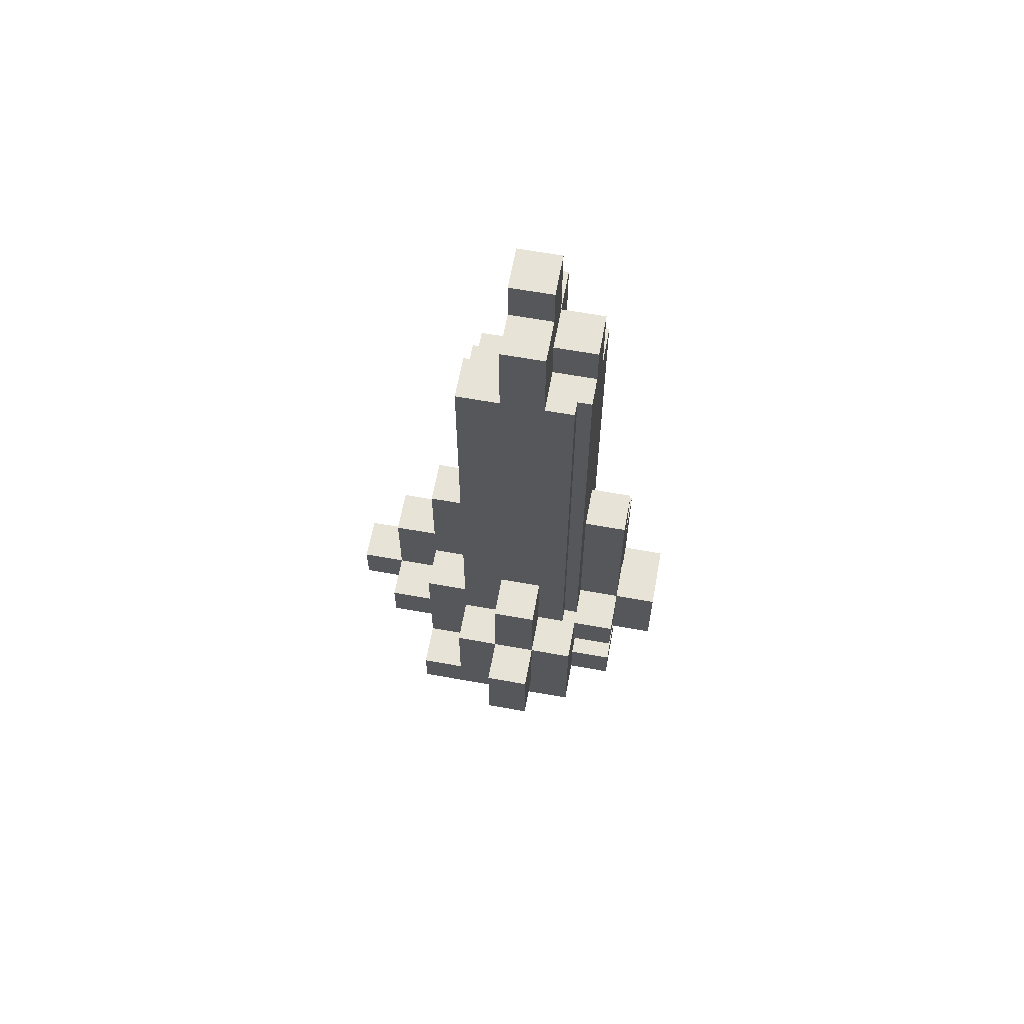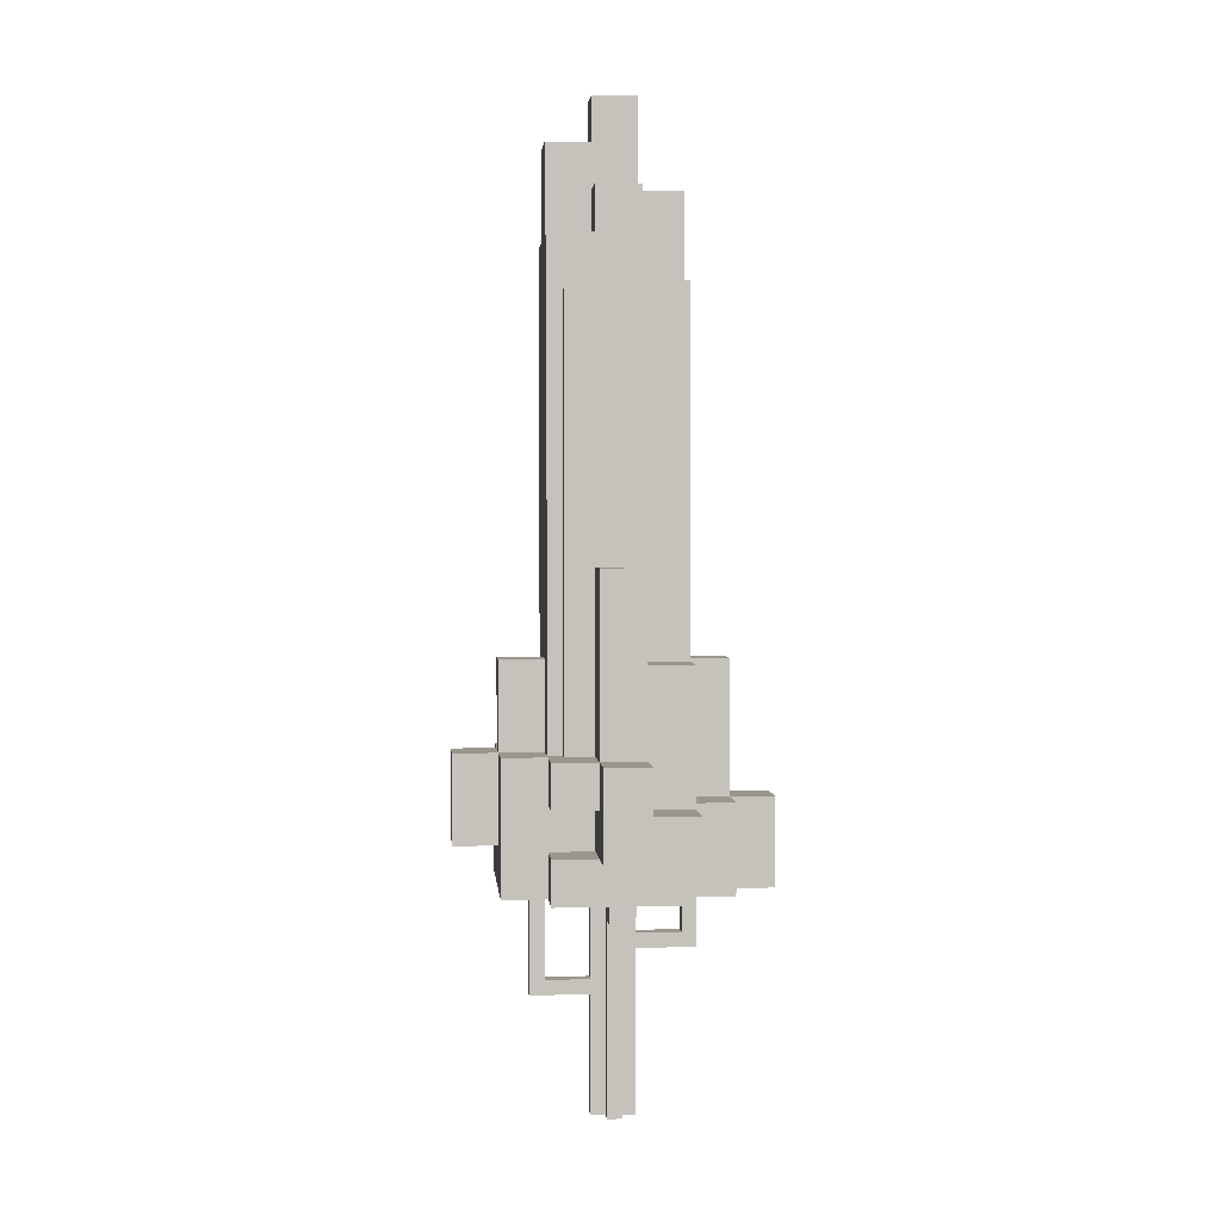
<metadata>
{"format":"obj","ext":"obj","renderer":"f3d","projection":"perspective","resolution":1024,"background":"white","views":[{"elev":62.6,"azim":-79.6,"up":"+Y"},{"elev":2.5,"azim":-5.2,"up":"+Y"}]}
</metadata>
<code>
v -10.5 18 3
v -10.5 18 -0
v -10.5 24 3
v -10.5 24 -0
v -7.5 15 6
v -7.5 15 3
v -7.5 15 -6
v -7.5 18 3
v -7.5 18 -0
v -7.5 18 -3
v -7.5 18 -6
v -7.5 24 6
v -7.5 24 3
v -7.5 24 -0
v -7.5 24 -3
v -7.5 30 3
v -7.5 30 -0
v -5.5 8 2
v -5.5 8 1
v -5.5 15 2
v -5.5 15 1
v -4.5 15 9
v -4.5 15 6
v -4.5 18 9
v -4.5 18 6
v -4.5 18 -3
v -4.5 18 -6
v -4.5 21 9
v -4.5 21 6
v -4.5 21 -6
v -4.5 21 -9
v -4.5 24 9
v -4.5 24 6
v -4.5 24 5
v -4.5 24 3
v -4.5 24 -0
v -4.5 24 -3
v -4.5 24 -6
v -4.5 24 -9
v -4.5 27 -0
v -4.5 27 -3
v -4.5 27 -6
v -4.5 30 3
v -4.5 30 -0
v -4.5 57 5
v -4.5 57 3
v -4.5 57 -0
v -4.5 57 -3
v -4.5 63 3
v -4.5 63 -0
v -3.5 24 6
v -3.5 24 5
v -3.5 57 6
v -3.5 57 5
v -1.5 0 2
v -1.5 0 1
v -1.5 8 2
v -1.5 8 1
v -1.5 9 2
v -1.5 9 1
v -1.5 15 2
v -1.5 15 1
v -1.5 15 -6
v -1.5 15 -9
v -1.5 18 12
v -1.5 18 9
v -1.5 18 6
v -1.5 21 9
v -1.5 21 6
v -1.5 21 -6
v -1.5 21 -9
v -1.5 21 -12
v -1.5 24 12
v -1.5 24 9
v -1.5 24 6
v -1.5 24 -6
v -1.5 24 -9
v -1.5 24 -12
v -1.5 27 -3
v -1.5 27 -6
v -1.5 30 -6
v -1.5 30 -9
v -1.5 36 9
v -1.5 36 6
v -1.5 36 -3
v -1.5 36 -6
v -1.5 57 6
v -1.5 57 3
v -1.5 60 6
v -1.5 60 3
v -1.5 63 3
v -1.5 63 -0
v -1.5 66 3
v -1.5 66 -0
v -0.5 0 3
v -0.5 0 2
v -0.5 0 1
v -0.5 0 -0
v -0.5 13 5
v -0.5 13 3
v -0.5 13 -0
v -0.5 13 -5
v -0.5 14 4
v -0.5 14 3
v -0.5 14 -0
v -0.5 14 -4
v -0.5 15 5
v -0.5 15 4
v -0.5 15 3
v -0.5 15 2
v -0.5 15 1
v -0.5 15 -0
v -0.5 15 -4
v -0.5 15 -5
v -0.5 16 -3
v -0.5 16 -5
v -0.5 18 -3
v -0.5 18 -5
v 1.5 16 -5
v 1.5 16 -6
v 1.5 17 -4
v 1.5 17 -5
v 1.5 18 -4
v 1.5 18 -6
v 4.5 12 2
v 4.5 12 1
v 4.5 15 2
v 4.5 15 1
v -4.5 9 2
v -4.5 9 1
v -4.5 15 2
v -4.5 15 1
v -1.5 16 -3
v -1.5 16 -6
v -1.5 18 -3
v -1.5 18 -6
v -1.5 54 -0
v -1.5 54 -3
v -1.5 57 -0
v -1.5 57 -3
v 0.5 0 3
v 0.5 0 2
v 0.5 0 1
v 0.5 0 -0
v 0.5 13 5
v 0.5 13 3
v 0.5 13 -0
v 0.5 13 -5
v 0.5 14 4
v 0.5 14 3
v 0.5 14 -0
v 0.5 14 -4
v 0.5 15 5
v 0.5 15 4
v 0.5 15 3
v 0.5 15 2
v 0.5 15 1
v 0.5 15 -0
v 0.5 15 -4
v 0.5 15 -5
v 0.5 17 -4
v 0.5 17 -5
v 0.5 18 -4
v 0.5 18 -5
v 1.5 0 2
v 1.5 0 1
v 1.5 11 2
v 1.5 11 1
v 1.5 12 2
v 1.5 12 1
v 1.5 15 2
v 1.5 15 1
v 1.5 18 -6
v 1.5 18 -9
v 1.5 21 12
v 1.5 21 9
v 1.5 21 -3
v 1.5 21 -6
v 1.5 21 -9
v 1.5 21 -12
v 1.5 24 12
v 1.5 24 9
v 1.5 24 -6
v 1.5 24 -9
v 1.5 24 -12
v 1.5 30 9
v 1.5 30 6
v 1.5 30 -6
v 1.5 30 -9
v 1.5 36 9
v 1.5 36 6
v 1.5 36 -3
v 1.5 36 -6
v 1.5 51 -0
v 1.5 51 -3
v 1.5 54 6
v 1.5 54 3
v 1.5 54 -0
v 1.5 54 -3
v 1.5 60 6
v 1.5 60 3
v 1.5 60 -0
v 1.5 66 3
v 1.5 66 -0
v 4.5 15 9
v 4.5 15 6
v 4.5 15 -3
v 4.5 15 -9
v 4.5 18 12
v 4.5 18 9
v 4.5 18 -6
v 4.5 18 -9
v 4.5 21 12
v 4.5 21 9
v 4.5 21 6
v 4.5 21 3
v 4.5 21 -0
v 4.5 21 -3
v 4.5 21 -6
v 4.5 21 -9
v 4.5 24 6
v 4.5 24 3
v 4.5 24 -6
v 4.5 24 -9
v 4.5 30 9
v 4.5 30 6
v 4.5 30 3
v 4.5 30 -0
v 4.5 51 -0
v 4.5 51 -3
v 4.5 54 6
v 4.5 54 3
v 4.5 60 3
v 4.5 60 -0
v 5.5 11 2
v 5.5 11 1
v 5.5 15 2
v 5.5 15 1
v 7.5 15 6
v 7.5 15 3
v 7.5 15 -0
v 7.5 15 -3
v 7.5 21 6
v 7.5 21 3
v 7.5 21 -0
v 7.5 21 -3
v 7.5 30 3
v 7.5 30 -0
v 10.5 15 3
v 10.5 15 -0
v 10.5 21 3
v 10.5 21 -0
v -1.5 18 12
v -1.5 24 12
v 1.5 21 12
v 1.5 24 12
v 4.5 18 12
v 4.5 21 12
v -4.5 15 9
v -4.5 18 9
v -4.5 21 9
v -4.5 24 9
v -1.5 18 9
v -1.5 21 9
v -1.5 24 9
v -1.5 36 9
v 1.5 21 9
v 1.5 24 9
v 1.5 30 9
v 1.5 36 9
v 4.5 15 9
v 4.5 18 9
v 4.5 21 9
v 4.5 30 9
v -7.5 15 6
v -7.5 24 6
v -4.5 15 6
v -4.5 18 6
v -4.5 21 6
v -4.5 24 6
v -3.5 24 6
v -3.5 57 6
v -1.5 18 6
v -1.5 21 6
v -1.5 24 6
v -1.5 36 6
v -1.5 57 6
v -1.5 60 6
v 1.5 30 6
v 1.5 36 6
v 1.5 54 6
v 1.5 60 6
v 4.5 15 6
v 4.5 21 6
v 4.5 30 6
v 4.5 54 6
v 7.5 15 6
v 7.5 21 6
v -4.5 24 5
v -4.5 57 5
v -3.5 24 5
v -3.5 57 5
v -0.5 13 5
v -0.5 15 5
v 0.5 13 5
v 0.5 15 5
v -10.5 18 3
v -10.5 24 3
v -7.5 18 3
v -7.5 24 3
v -7.5 30 3
v -4.5 24 3
v -4.5 30 3
v -4.5 57 3
v -4.5 63 3
v -1.5 57 3
v -1.5 60 3
v -1.5 63 3
v -1.5 66 3
v -0.5 0 3
v -0.5 13 3
v -0.5 14 3
v -0.5 15 3
v 0.5 0 3
v 0.5 13 3
v 0.5 14 3
v 0.5 15 3
v 1.5 54 3
v 1.5 60 3
v 1.5 66 3
v 4.5 21 3
v 4.5 24 3
v 4.5 30 3
v 4.5 54 3
v 4.5 60 3
v 7.5 15 3
v 7.5 21 3
v 7.5 30 3
v 10.5 15 3
v 10.5 21 3
v -5.5 8 2
v -5.5 15 2
v -4.5 9 2
v -4.5 15 2
v -1.5 0 2
v -1.5 8 2
v -1.5 9 2
v -1.5 15 2
v -0.5 0 2
v -0.5 15 2
v 0.5 0 2
v 0.5 15 2
v 1.5 0 2
v 1.5 11 2
v 1.5 12 2
v 1.5 15 2
v 4.5 12 2
v 4.5 15 2
v 5.5 11 2
v 5.5 15 2
v -0.5 14 -4
v -0.5 15 -4
v 0.5 14 -4
v 0.5 15 -4
v -1.5 16 -6
v -1.5 18 -6
v 1.5 16 -6
v 1.5 18 -6
v 1.5 21 -6
v 1.5 24 -6
v 4.5 21 -6
v 4.5 24 -6
v -0.5 14 4
v -0.5 15 4
v 0.5 14 4
v 0.5 15 4
v -5.5 8 1
v -5.5 15 1
v -4.5 9 1
v -4.5 15 1
v -1.5 0 1
v -1.5 8 1
v -1.5 9 1
v -1.5 15 1
v -0.5 0 1
v -0.5 15 1
v 0.5 0 1
v 0.5 15 1
v 1.5 0 1
v 1.5 11 1
v 1.5 12 1
v 1.5 15 1
v 4.5 12 1
v 4.5 15 1
v 5.5 11 1
v 5.5 15 1
v -10.5 18 -0
v -10.5 24 -0
v -7.5 18 -0
v -7.5 24 -0
v -7.5 30 -0
v -4.5 24 -0
v -4.5 27 -0
v -4.5 30 -0
v -4.5 57 -0
v -4.5 63 -0
v -1.5 54 -0
v -1.5 57 -0
v -1.5 63 -0
v -1.5 66 -0
v -0.5 0 -0
v -0.5 13 -0
v -0.5 14 -0
v -0.5 15 -0
v 0.5 0 -0
v 0.5 13 -0
v 0.5 14 -0
v 0.5 15 -0
v 1.5 51 -0
v 1.5 54 -0
v 1.5 60 -0
v 1.5 66 -0
v 4.5 21 -0
v 4.5 30 -0
v 4.5 51 -0
v 4.5 60 -0
v 7.5 15 -0
v 7.5 21 -0
v 7.5 30 -0
v 10.5 15 -0
v 10.5 21 -0
v -7.5 18 -3
v -7.5 24 -3
v -4.5 18 -3
v -4.5 24 -3
v -4.5 27 -3
v -4.5 57 -3
v -1.5 16 -3
v -1.5 18 -3
v -1.5 27 -3
v -1.5 36 -3
v -1.5 54 -3
v -1.5 57 -3
v -0.5 16 -3
v -0.5 18 -3
v 1.5 21 -3
v 1.5 36 -3
v 1.5 51 -3
v 1.5 54 -3
v 4.5 15 -3
v 4.5 21 -3
v 4.5 51 -3
v 7.5 15 -3
v 7.5 21 -3
v 0.5 17 -4
v 0.5 18 -4
v 1.5 17 -4
v 1.5 18 -4
v -0.5 13 -5
v -0.5 15 -5
v -0.5 16 -5
v -0.5 18 -5
v 0.5 13 -5
v 0.5 15 -5
v 0.5 17 -5
v 0.5 18 -5
v 1.5 16 -5
v 1.5 17 -5
v -7.5 15 -6
v -7.5 18 -6
v -4.5 18 -6
v -4.5 21 -6
v -4.5 24 -6
v -4.5 27 -6
v -1.5 15 -6
v -1.5 21 -6
v -1.5 24 -6
v -1.5 27 -6
v -1.5 30 -6
v -1.5 36 -6
v 1.5 18 -6
v 1.5 21 -6
v 1.5 30 -6
v 1.5 36 -6
v 4.5 18 -6
v 4.5 21 -6
v -4.5 21 -9
v -4.5 24 -9
v -1.5 15 -9
v -1.5 21 -9
v -1.5 24 -9
v -1.5 30 -9
v 1.5 18 -9
v 1.5 21 -9
v 1.5 24 -9
v 1.5 30 -9
v 4.5 15 -9
v 4.5 18 -9
v 4.5 21 -9
v 4.5 24 -9
v -1.5 21 -12
v -1.5 24 -12
v 1.5 21 -12
v 1.5 24 -12
v -0.5 0 3
v 0.5 0 3
v -1.5 0 2
v -0.5 0 2
v 0.5 0 2
v 1.5 0 2
v -1.5 0 1
v -0.5 0 1
v 0.5 0 1
v 1.5 0 1
v -0.5 0 -0
v 0.5 0 -0
v -5.5 8 2
v -1.5 8 2
v -5.5 8 1
v -1.5 8 1
v 1.5 11 2
v 5.5 11 2
v 1.5 11 1
v 5.5 11 1
v -0.5 13 5
v 0.5 13 5
v -0.5 13 3
v 0.5 13 3
v -0.5 13 -0
v 0.5 13 -0
v -0.5 13 -5
v 0.5 13 -5
v -4.5 15 9
v 4.5 15 9
v -7.5 15 6
v -4.5 15 6
v 4.5 15 6
v 7.5 15 6
v -0.5 15 5
v 0.5 15 5
v -0.5 15 4
v 0.5 15 4
v -7.5 15 3
v -4.5 15 3
v -0.5 15 3
v 0.5 15 3
v 4.5 15 3
v 7.5 15 3
v 10.5 15 3
v -5.5 15 2
v -4.5 15 2
v -1.5 15 2
v -0.5 15 2
v 0.5 15 2
v 1.5 15 2
v 4.5 15 2
v 5.5 15 2
v -5.5 15 1
v -4.5 15 1
v -1.5 15 1
v -0.5 15 1
v 0.5 15 1
v 1.5 15 1
v 4.5 15 1
v 5.5 15 1
v -0.5 15 -0
v 0.5 15 -0
v 7.5 15 -0
v 10.5 15 -0
v 4.5 15 -3
v 7.5 15 -3
v -0.5 15 -4
v 0.5 15 -4
v -0.5 15 -5
v 0.5 15 -5
v -7.5 15 -6
v -1.5 15 -6
v -1.5 15 -9
v 4.5 15 -9
v -1.5 18 12
v 4.5 18 12
v -1.5 18 9
v 4.5 18 9
v -10.5 18 3
v -7.5 18 3
v -10.5 18 -0
v -7.5 18 -0
v -1.5 18 -3
v -0.5 18 -3
v 0.5 18 -4
v 1.5 18 -4
v -0.5 18 -5
v 0.5 18 -5
v -1.5 18 -6
v 1.5 18 -6
v -4.5 21 9
v -1.5 21 9
v -4.5 21 6
v -1.5 21 6
v -4.5 21 -6
v -1.5 21 -6
v 1.5 21 -6
v 4.5 21 -6
v -4.5 21 -9
v -1.5 21 -9
v 1.5 21 -9
v 4.5 21 -9
v -1.5 21 -12
v 1.5 21 -12
v -4.5 9 2
v -1.5 9 2
v -4.5 9 1
v -1.5 9 1
v 1.5 12 2
v 4.5 12 2
v 1.5 12 1
v 4.5 12 1
v -0.5 14 4
v 0.5 14 4
v -0.5 14 3
v 0.5 14 3
v -0.5 14 -0
v 0.5 14 -0
v -0.5 14 -4
v 0.5 14 -4
v -1.5 16 -3
v -0.5 16 -3
v -0.5 16 -5
v 1.5 16 -5
v -1.5 16 -6
v 1.5 16 -6
v 0.5 17 -4
v 1.5 17 -4
v 0.5 17 -5
v 1.5 17 -5
v -4.5 18 9
v -1.5 18 9
v -4.5 18 6
v -1.5 18 6
v -7.5 18 -3
v -4.5 18 -3
v -7.5 18 -6
v -4.5 18 -6
v 1.5 18 -6
v 4.5 18 -6
v 1.5 18 -9
v 4.5 18 -9
v 1.5 21 12
v 4.5 21 12
v 1.5 21 9
v 4.5 21 9
v 4.5 21 6
v 7.5 21 6
v 4.5 21 3
v 7.5 21 3
v 10.5 21 3
v 4.5 21 -0
v 7.5 21 -0
v 10.5 21 -0
v 1.5 21 -3
v 4.5 21 -3
v 7.5 21 -3
v 1.5 21 -6
v 4.5 21 -6
v -1.5 24 12
v 1.5 24 12
v -4.5 24 9
v -1.5 24 9
v 1.5 24 9
v -7.5 24 6
v -4.5 24 6
v -3.5 24 6
v -1.5 24 6
v -4.5 24 5
v -3.5 24 5
v -10.5 24 3
v -7.5 24 3
v -4.5 24 3
v -10.5 24 -0
v -7.5 24 -0
v -4.5 24 -0
v -7.5 24 -3
v -4.5 24 -3
v -4.5 24 -6
v -1.5 24 -6
v 1.5 24 -6
v 4.5 24 -6
v -4.5 24 -9
v -1.5 24 -9
v 1.5 24 -9
v 4.5 24 -9
v -1.5 24 -12
v 1.5 24 -12
v -4.5 27 -3
v -1.5 27 -3
v -4.5 27 -6
v -1.5 27 -6
v 1.5 30 9
v 4.5 30 9
v 1.5 30 6
v 4.5 30 6
v -7.5 30 3
v -4.5 30 3
v 4.5 30 3
v 7.5 30 3
v -7.5 30 -0
v -4.5 30 -0
v 4.5 30 -0
v 7.5 30 -0
v -1.5 30 -6
v 1.5 30 -6
v -1.5 30 -9
v 1.5 30 -9
v -1.5 36 9
v 1.5 36 9
v -1.5 36 6
v 1.5 36 6
v -1.5 36 -3
v 1.5 36 -3
v -1.5 36 -6
v 1.5 36 -6
v 1.5 51 -0
v 4.5 51 -0
v 1.5 51 -3
v 4.5 51 -3
v 1.5 54 6
v 4.5 54 6
v 1.5 54 3
v 4.5 54 3
v -1.5 54 -0
v 1.5 54 -0
v -1.5 54 -3
v 1.5 54 -3
v -3.5 57 6
v -1.5 57 6
v -4.5 57 5
v -3.5 57 5
v -4.5 57 3
v -1.5 57 3
v -4.5 57 -0
v -1.5 57 -0
v -4.5 57 -3
v -1.5 57 -3
v -1.5 60 6
v 1.5 60 6
v -1.5 60 3
v 1.5 60 3
v 4.5 60 3
v 1.5 60 -0
v 4.5 60 -0
v -4.5 63 3
v -1.5 63 3
v -4.5 63 -0
v -1.5 63 -0
v -1.5 66 3
v 1.5 66 3
v -1.5 66 -0
v 1.5 66 -0
f 3 2 1
f 4 2 3
f 8 6 5
f 8 7 6
f 9 7 8
f 10 7 9
f 11 7 10
f 12 8 5
f 13 8 12
f 14 10 9
f 15 10 14
f 16 14 13
f 17 14 16
f 20 19 18
f 21 19 20
f 24 23 22
f 25 23 24
f 30 27 26
f 32 29 28
f 33 29 32
f 37 30 26
f 38 31 30
f 38 30 37
f 39 31 38
f 40 37 36
f 40 38 37
f 41 38 40
f 42 38 41
f 43 35 34
f 44 41 40
f 45 43 34
f 46 44 43
f 46 43 45
f 47 41 44
f 47 44 46
f 48 41 47
f 49 47 46
f 50 47 49
f 53 52 51
f 54 52 53
f 57 56 55
f 58 56 57
f 61 60 59
f 62 60 61
f 68 66 65
f 68 67 66
f 69 67 68
f 70 64 63
f 71 64 70
f 73 68 65
f 74 68 73
f 77 72 71
f 78 72 77
f 80 77 76
f 81 77 80
f 81 80 79
f 82 77 81
f 83 75 74
f 84 75 83
f 85 81 79
f 86 81 85
f 89 88 87
f 90 88 89
f 93 92 91
f 94 92 93
f 100 96 95
f 101 98 97
f 103 100 99
f 104 96 100
f 104 100 103
f 105 102 101
f 105 101 97
f 106 102 105
f 107 103 99
f 108 103 107
f 109 96 104
f 110 96 109
f 111 105 97
f 112 105 111
f 113 102 106
f 114 102 113
f 117 116 115
f 118 116 117
f 122 120 119
f 123 122 121
f 124 120 122
f 124 122 123
f 127 126 125
f 128 126 127
f 129 130 131
f 131 130 132
f 133 134 135
f 135 134 136
f 137 138 139
f 139 138 140
f 141 142 146
f 143 144 147
f 145 146 149
f 146 142 150
f 149 146 150
f 147 148 151
f 143 147 151
f 151 148 152
f 145 149 153
f 153 149 154
f 150 142 155
f 155 142 156
f 143 151 157
f 157 151 158
f 152 148 159
f 159 148 160
f 161 162 163
f 163 162 164
f 165 166 167
f 167 166 168
f 169 170 171
f 171 170 172
f 173 174 178
f 178 174 179
f 175 176 181
f 181 176 182
f 177 178 183
f 179 180 184
f 184 180 185
f 177 183 188
f 183 184 188
f 188 184 189
f 186 187 190
f 190 187 191
f 177 188 192
f 192 188 193
f 194 195 198
f 198 195 199
f 196 197 200
f 200 197 201
f 201 202 203
f 203 202 204
f 205 206 210
f 207 208 211
f 211 208 212
f 209 210 213
f 210 206 214
f 213 210 214
f 214 206 215
f 207 211 218
f 218 211 219
f 215 216 221
f 214 215 221
f 221 216 222
f 219 220 223
f 223 220 224
f 214 221 225
f 221 222 226
f 225 221 226
f 226 222 227
f 217 218 228
f 226 227 229
f 227 228 229
f 228 218 229
f 229 218 230
f 226 229 231
f 231 229 232
f 232 229 233
f 233 229 234
f 235 236 237
f 237 236 238
f 239 240 243
f 243 240 244
f 241 242 245
f 245 242 246
f 244 245 247
f 247 245 248
f 249 250 251
f 251 250 252
f 255 254 253
f 256 254 255
f 257 255 253
f 258 255 257
f 263 260 259
f 264 262 261
f 265 262 264
f 268 266 265
f 269 266 268
f 270 266 269
f 271 263 259
f 272 263 271
f 273 268 267
f 273 269 268
f 274 269 273
f 277 276 275
f 278 276 277
f 279 276 278
f 280 276 279
f 283 279 278
f 284 279 283
f 285 282 281
f 286 282 285
f 287 282 286
f 290 288 287
f 290 287 286
f 291 288 290
f 292 288 291
f 295 290 289
f 295 291 290
f 296 291 295
f 297 294 293
f 298 294 297
f 301 300 299
f 302 300 301
f 305 304 303
f 306 304 305
f 309 308 307
f 310 308 309
f 312 311 310
f 313 311 312
f 316 315 314
f 317 315 316
f 318 315 317
f 324 321 320
f 325 321 324
f 326 323 322
f 327 323 326
f 329 319 318
f 329 318 317
f 330 319 329
f 334 329 328
f 335 329 334
f 337 333 332
f 337 332 331
f 338 333 337
f 339 337 336
f 340 337 339
f 343 342 341
f 344 342 343
f 346 343 341
f 347 343 346
f 349 346 345
f 349 348 347
f 349 347 346
f 350 348 349
f 353 352 351
f 354 352 353
f 355 352 354
f 356 352 355
f 357 355 354
f 359 357 354
f 359 358 357
f 360 358 359
f 363 362 361
f 364 362 363
f 367 366 365
f 368 366 367
f 371 370 369
f 372 370 371
f 373 374 375
f 375 374 376
f 377 378 379
f 379 378 380
f 377 379 382
f 382 379 383
f 381 382 385
f 383 384 385
f 382 383 385
f 385 384 386
f 387 388 389
f 389 388 390
f 390 388 391
f 391 388 392
f 390 391 393
f 390 393 395
f 393 394 395
f 395 394 396
f 397 398 399
f 399 398 400
f 400 401 402
f 402 401 403
f 403 401 404
f 405 406 408
f 408 406 409
f 411 412 415
f 415 412 416
f 413 414 417
f 417 414 418
f 407 408 420
f 408 409 420
f 409 410 420
f 420 410 421
f 421 410 422
f 419 420 425
f 420 421 425
f 425 421 426
f 423 424 428
f 428 424 429
f 427 428 430
f 430 428 431
f 432 433 434
f 434 433 435
f 436 437 440
f 440 437 441
f 441 437 442
f 442 437 443
f 438 439 444
f 444 439 445
f 441 442 447
f 447 442 448
f 448 442 449
f 446 447 451
f 447 448 451
f 451 448 452
f 450 451 453
f 453 451 454
f 455 456 457
f 457 456 458
f 459 460 463
f 463 460 464
f 461 462 465
f 465 462 466
f 461 465 467
f 467 465 468
f 469 470 471
f 469 471 475
f 471 472 475
f 475 472 476
f 473 474 477
f 477 474 478
f 479 480 483
f 483 480 484
f 481 482 485
f 485 482 486
f 487 488 490
f 490 488 491
f 489 490 493
f 493 490 494
f 491 492 495
f 495 492 496
f 489 493 497
f 497 493 498
f 494 495 499
f 499 495 500
f 501 502 503
f 503 502 504
f 508 506 505
f 509 506 508
f 511 508 507
f 511 510 509
f 511 509 508
f 512 510 511
f 513 510 512
f 514 510 513
f 515 513 512
f 516 513 515
f 519 518 517
f 520 518 519
f 523 522 521
f 524 522 523
f 527 526 525
f 528 526 527
f 531 530 529
f 532 530 531
f 536 534 533
f 537 534 536
f 539 537 536
f 540 537 539
f 541 539 536
f 542 537 540
f 543 536 535
f 544 542 541
f 544 536 543
f 544 541 536
f 545 542 544
f 546 537 542
f 546 542 545
f 547 538 537
f 547 537 546
f 548 538 547
f 550 545 544
f 550 544 543
f 551 545 550
f 552 545 551
f 553 545 552
f 554 549 548
f 554 548 547
f 554 547 546
f 555 549 554
f 556 549 555
f 557 549 556
f 558 550 543
f 559 552 551
f 560 552 559
f 563 556 555
f 564 556 563
f 565 549 557
f 566 561 560
f 566 559 558
f 566 560 559
f 567 564 563
f 567 565 564
f 567 563 562
f 568 549 565
f 568 565 567
f 569 549 568
f 570 567 566
f 570 568 567
f 571 568 570
f 572 566 558
f 572 570 566
f 573 570 572
f 574 572 558
f 575 570 573
f 576 558 543
f 576 575 574
f 576 574 558
f 577 575 576
f 578 575 577
f 579 570 575
f 579 575 578
f 582 581 580
f 583 581 582
f 586 585 584
f 587 585 586
f 592 589 588
f 593 591 590
f 594 592 588
f 594 593 592
f 595 591 593
f 595 593 594
f 598 597 596
f 599 597 598
f 604 601 600
f 605 601 604
f 606 603 602
f 607 603 606
f 608 606 605
f 609 606 608
f 610 611 612
f 612 611 613
f 614 615 616
f 616 615 617
f 618 619 620
f 620 619 621
f 622 623 624
f 624 623 625
f 626 627 628
f 626 628 630
f 628 629 630
f 630 629 631
f 632 633 634
f 634 633 635
f 636 637 638
f 638 637 639
f 640 641 642
f 642 641 643
f 644 645 646
f 646 645 647
f 648 649 650
f 650 649 651
f 652 653 654
f 654 653 655
f 655 656 658
f 658 656 659
f 657 658 661
f 661 658 662
f 660 661 663
f 663 661 664
f 665 666 668
f 668 666 669
f 667 668 671
f 671 668 672
f 672 668 673
f 670 671 674
f 671 672 674
f 674 672 675
f 670 674 677
f 677 674 678
f 676 677 679
f 679 677 680
f 680 681 682
f 682 681 683
f 684 685 688
f 688 685 689
f 686 687 690
f 690 687 691
f 689 690 692
f 692 690 693
f 694 695 696
f 696 695 697
f 698 699 700
f 700 699 701
f 702 703 706
f 706 703 707
f 704 705 708
f 708 705 709
f 710 711 712
f 712 711 713
f 714 715 716
f 716 715 717
f 718 719 720
f 720 719 721
f 722 723 724
f 724 723 725
f 726 727 728
f 728 727 729
f 730 731 732
f 732 731 733
f 734 735 737
f 736 737 738
f 737 735 739
f 738 737 739
f 740 741 742
f 742 741 743
f 744 745 746
f 746 745 747
f 747 748 749
f 749 748 750
f 751 752 753
f 753 752 754
f 755 756 757
f 757 756 758

</code>
